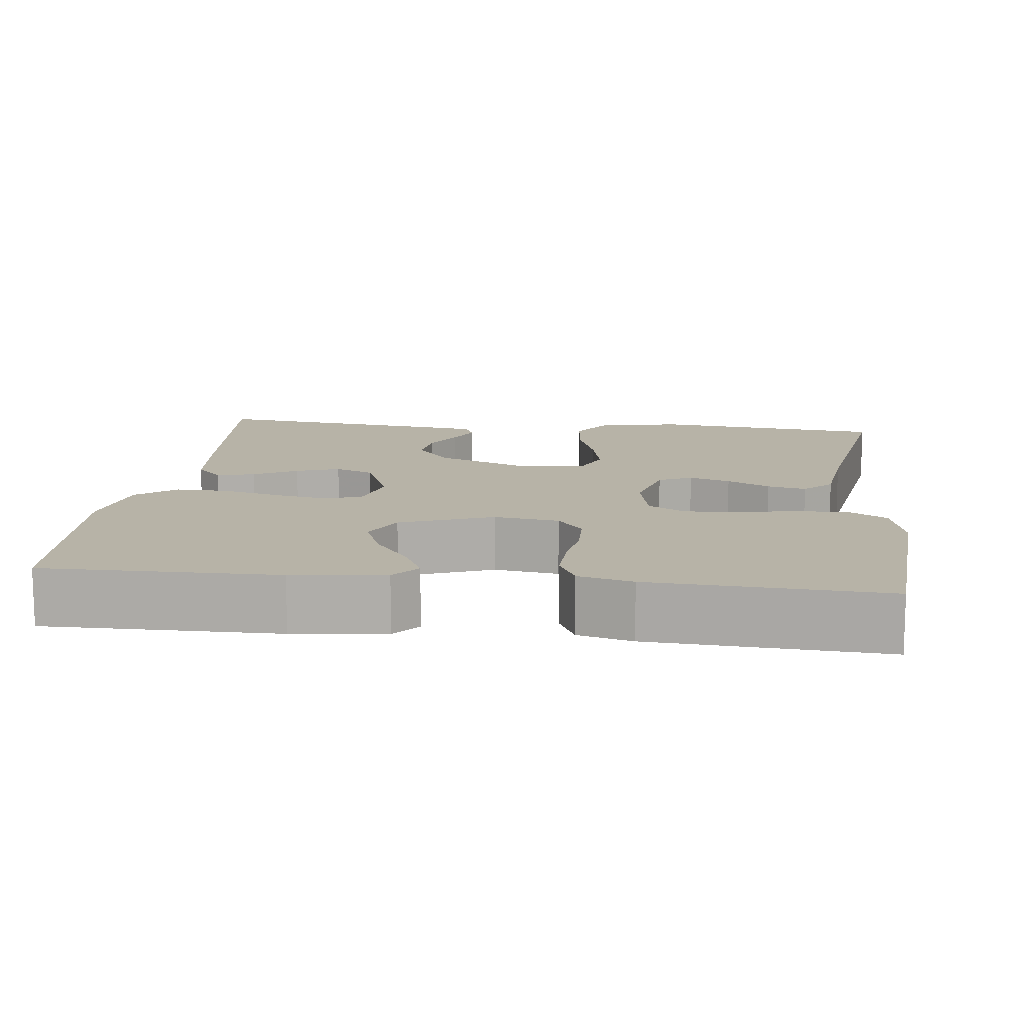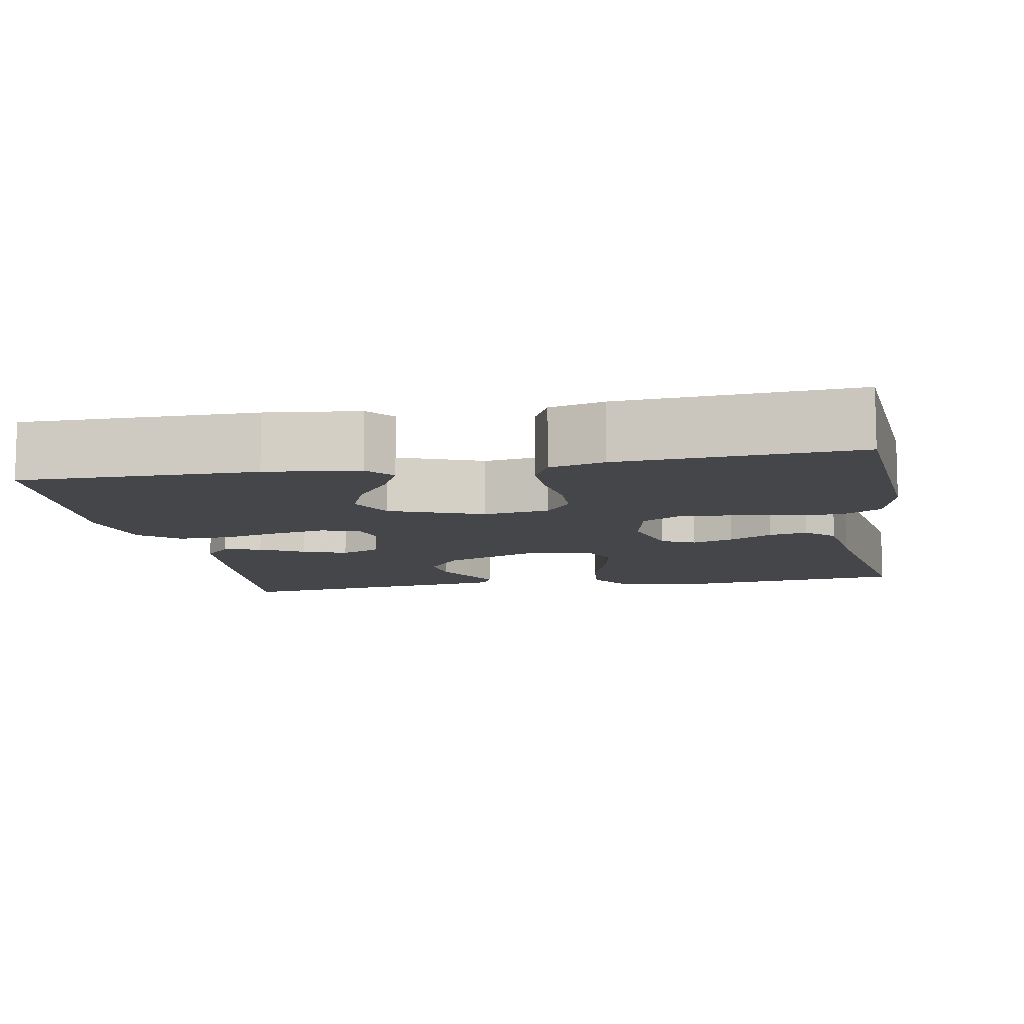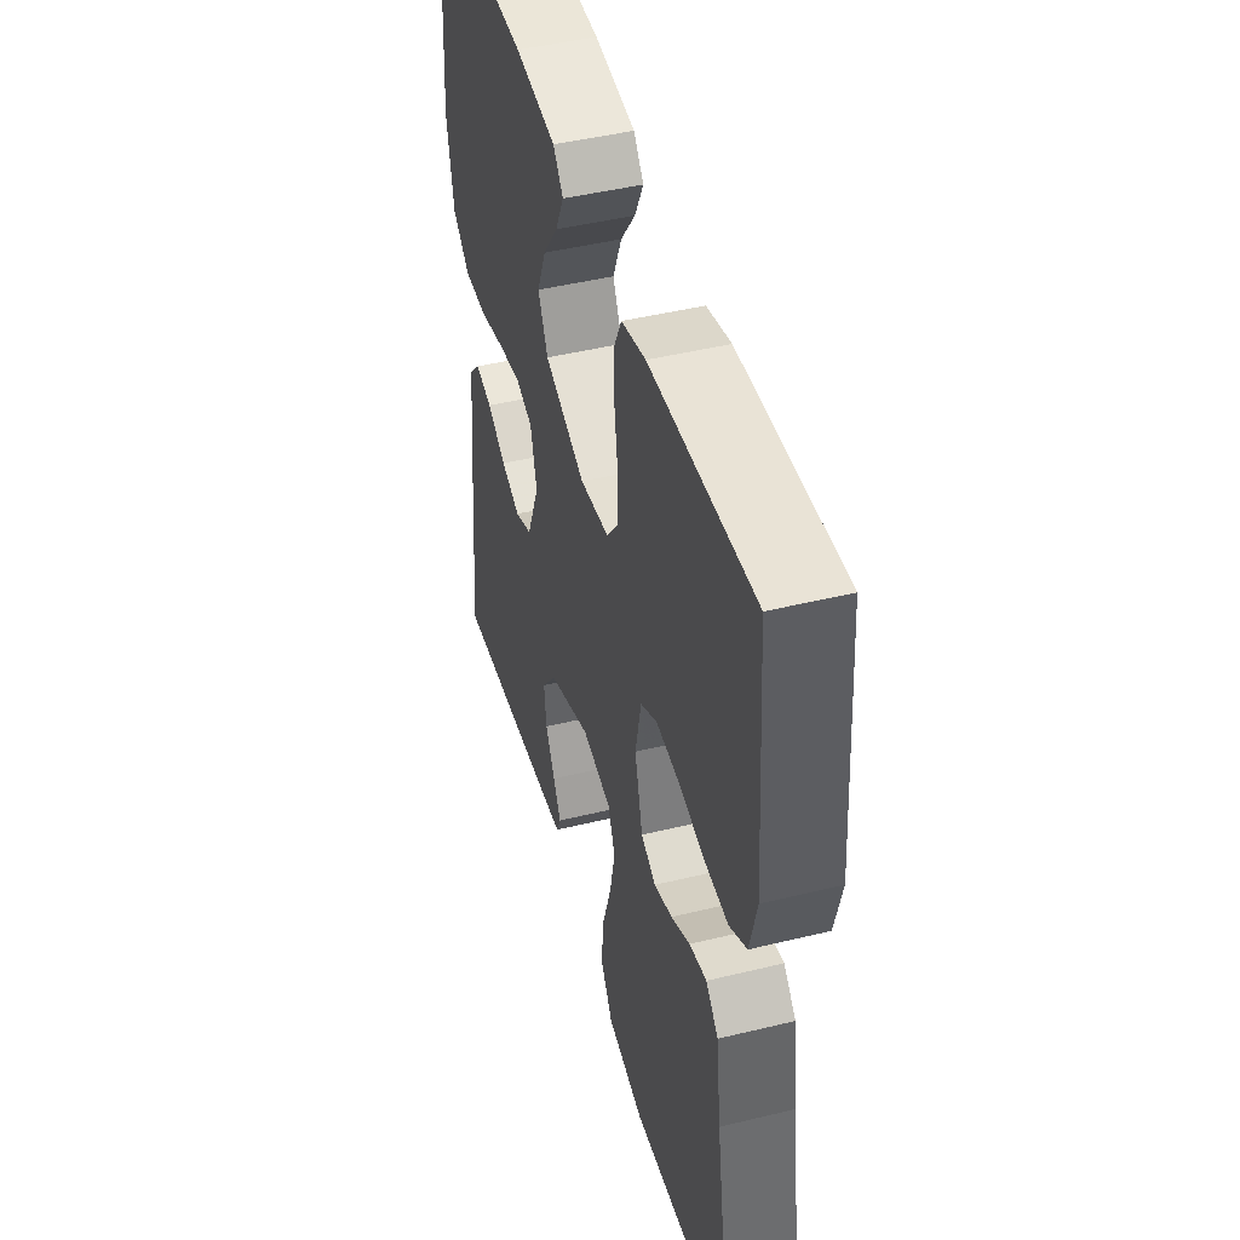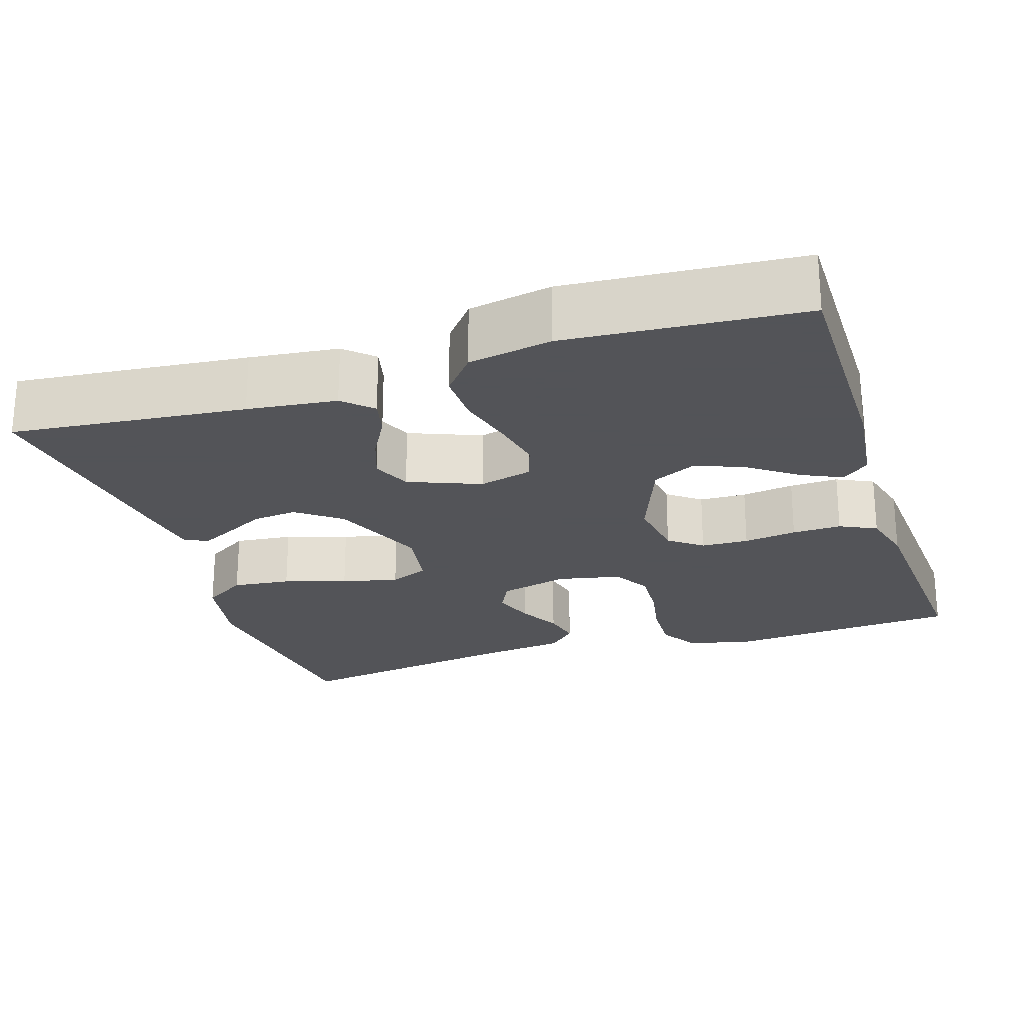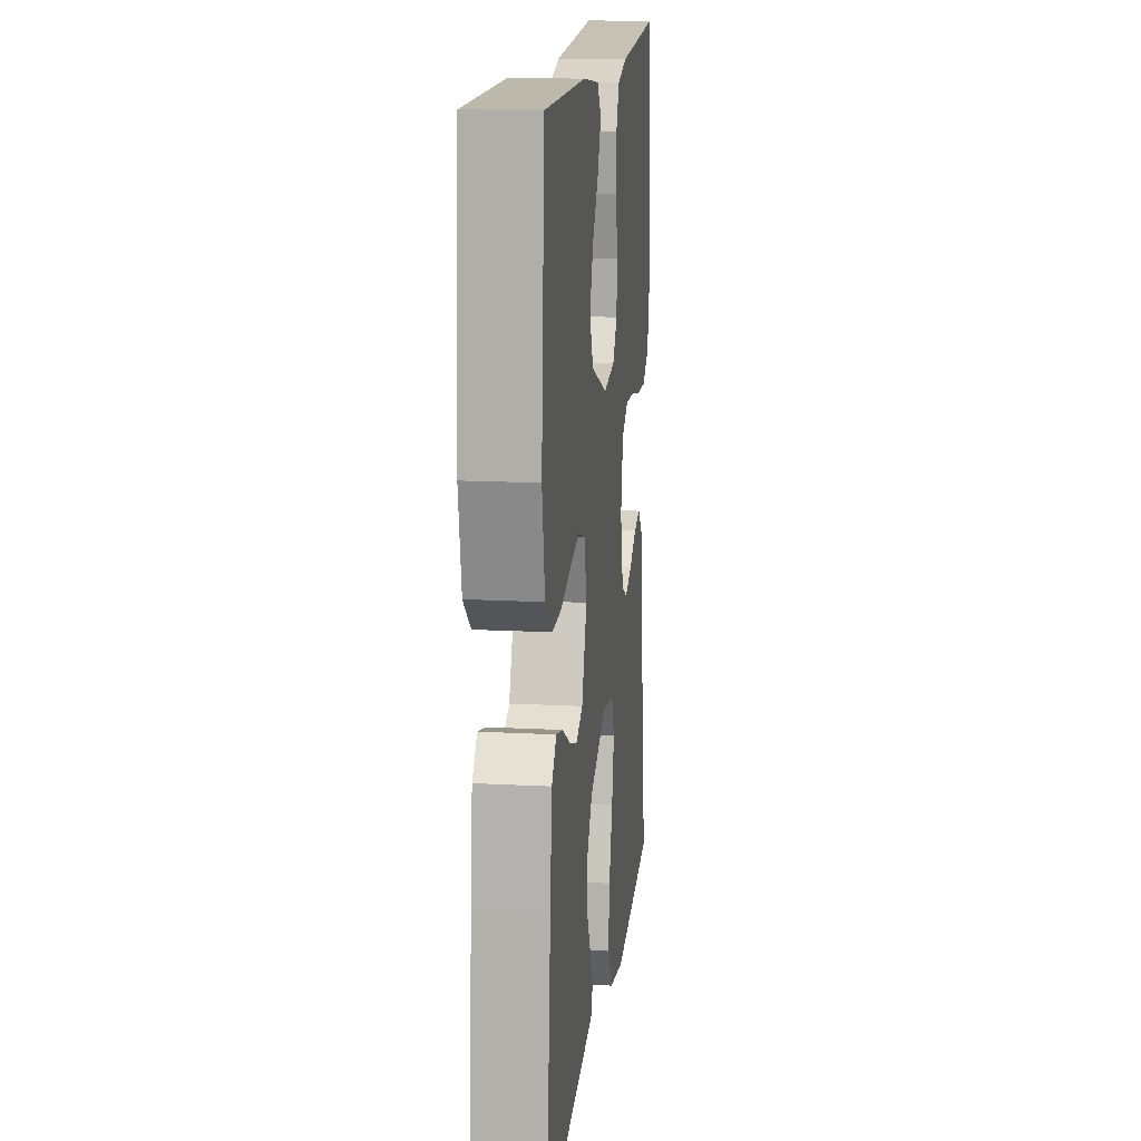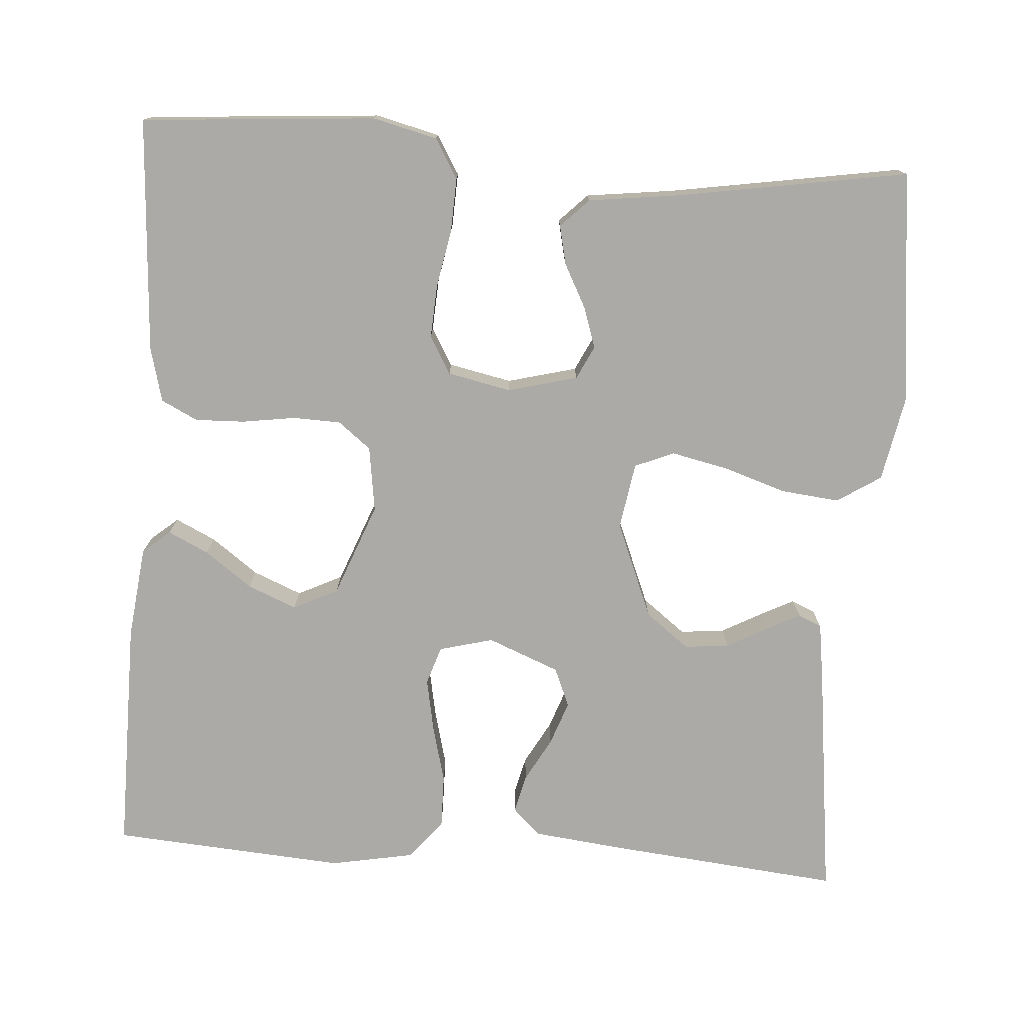
<metadata>
{"format":"obj","ext":"obj","renderer":"f3d","projection":"perspective","resolution":1024,"background":"white","views":[{"elev":12.6,"azim":6.7,"up":"+Y"},{"elev":-9.9,"azim":10.4,"up":"+Y"},{"elev":46.0,"azim":74.4,"up":"+Z"},{"elev":-23.4,"azim":-72.1,"up":"+Y"},{"elev":15.2,"azim":-83.6,"up":"+Z"},{"elev":-76.1,"azim":86.0,"up":"+Y"}]}
</metadata>
<code>
v 0.5 0.07 0.5
v 0.523 0.07 0.2
v 0.503 0.07 0.118
v 0.453 0.07 0.088
v 0.384 0.07 0.091
v 0.31 0.07 0.105
v 0.242 0.07 0.109
v 0.194 0.07 0.081
v 0.177 0.07 0
v 0.2 0.07 -0.089
v 0.243 0.07 -0.11
v 0.296 0.07 -0.092
v 0.351 0.07 -0.063
v 0.401 0.07 -0.052
v 0.437 0.07 -0.088
v 0.451 0.07 -0.2
v 0.5 0.07 -0.5
v 0.2 0.07 -0.533
v 0.092 0.07 -0.512
v 0.056 0.07 -0.456
v 0.064 0.07 -0.381
v 0.09 0.07 -0.301
v 0.106 0.07 -0.228
v 0.085 0.07 -0.178
v 0 0.07 -0.164
v -0.123 0.07 -0.214
v -0.166 0.07 -0.27
v -0.16 0.07 -0.327
v -0.132 0.07 -0.379
v -0.11 0.07 -0.422
v -0.123 0.07 -0.452
v -0.2 0.07 -0.463
v -0.5 0.07 -0.5
v -0.47 0.07 -0.2
v -0.457 0.07 -0.086
v -0.423 0.07 -0.05
v -0.374 0.07 -0.062
v -0.318 0.07 -0.093
v -0.262 0.07 -0.113
v -0.212 0.07 -0.092
v -0.175 0.07 0
v -0.193 0.07 0.069
v -0.242 0.07 0.085
v -0.31 0.07 0.072
v -0.384 0.07 0.053
v -0.452 0.07 0.052
v -0.502 0.07 0.093
v -0.522 0.07 0.2
v -0.5 0.07 0.5
v -0.2 0.07 0.498
v -0.081 0.07 0.484
v -0.052 0.07 0.449
v -0.077 0.07 0.397
v -0.121 0.07 0.337
v -0.147 0.07 0.274
v -0.119 0.07 0.217
v 0 0.07 0.171
v 0.084 0.07 0.183
v 0.117 0.07 0.225
v 0.119 0.07 0.286
v 0.109 0.07 0.354
v 0.107 0.07 0.417
v 0.13 0.07 0.464
v 0.2 0.07 0.482
v 0.5 0 0.5
v 0.523 0 0.2
v 0.503 0 0.118
v 0.453 0 0.088
v 0.384 0 0.091
v 0.31 0 0.105
v 0.242 0 0.109
v 0.194 0 0.081
v 0.177 0 0
v 0.2 0 -0.089
v 0.243 0 -0.11
v 0.296 0 -0.092
v 0.351 0 -0.063
v 0.401 0 -0.052
v 0.437 0 -0.088
v 0.451 0 -0.2
v 0.5 0 -0.5
v 0.2 0 -0.533
v 0.092 0 -0.512
v 0.056 0 -0.456
v 0.064 0 -0.381
v 0.09 0 -0.301
v 0.106 0 -0.228
v 0.085 0 -0.178
v 0 0 -0.164
v -0.123 0 -0.214
v -0.166 0 -0.27
v -0.16 0 -0.327
v -0.132 0 -0.379
v -0.11 0 -0.422
v -0.123 0 -0.452
v -0.2 0 -0.463
v -0.5 0 -0.5
v -0.47 0 -0.2
v -0.457 0 -0.086
v -0.423 0 -0.05
v -0.374 0 -0.062
v -0.318 0 -0.093
v -0.262 0 -0.113
v -0.212 0 -0.092
v -0.175 0 0
v -0.193 0 0.069
v -0.242 0 0.085
v -0.31 0 0.072
v -0.384 0 0.053
v -0.452 0 0.052
v -0.502 0 0.093
v -0.522 0 0.2
v -0.5 0 0.5
v -0.2 0 0.498
v -0.081 0 0.484
v -0.052 0 0.449
v -0.077 0 0.397
v -0.121 0 0.337
v -0.147 0 0.274
v -0.119 0 0.217
v 0 0 0.171
v 0.084 0 0.183
v 0.117 0 0.225
v 0.119 0 0.286
v 0.109 0 0.354
v 0.107 0 0.417
v 0.13 0 0.464
v 0.2 0 0.482
f 60 61 62 63
f 59 60 63 64
f 51 52 53 54
f 51 54 55
f 50 51 55
f 49 50 55
f 48 49 55 56
f 44 45 46 47
f 43 44 47 48
f 42 43 48 56
f 35 36 37 38
f 35 38 39
f 34 35 39
f 33 34 39
f 32 33 39 40
f 28 29 30 31
f 28 31 32
f 27 28 32 40
f 19 20 21 22
f 19 22 23
f 16 17 18 19
f 16 19 23
f 15 16 23 24
f 12 13 14 15
f 11 12 15 24
f 3 4 5 6
f 3 6 7
f 2 3 7
f 59 64 1 2
f 58 59 2 7
f 57 58 7 8
f 41 42 56 57
f 41 57 8 9
f 26 27 40 41
f 25 26 41 9
f 10 11 24 25
f 9 10 25
f 127 126 125 124
f 128 127 124 123
f 118 117 116 115
f 119 118 115
f 119 115 114
f 119 114 113
f 120 119 113 112
f 111 110 109 108
f 112 111 108 107
f 120 112 107 106
f 102 101 100 99
f 103 102 99
f 103 99 98
f 103 98 97
f 104 103 97 96
f 95 94 93 92
f 96 95 92
f 104 96 92 91
f 86 85 84 83
f 87 86 83
f 83 82 81 80
f 87 83 80
f 88 87 80 79
f 79 78 77 76
f 88 79 76 75
f 70 69 68 67
f 71 70 67
f 71 67 66
f 66 65 128 123
f 71 66 123 122
f 72 71 122 121
f 121 120 106 105
f 73 72 121 105
f 105 104 91 90
f 73 105 90 89
f 89 88 75 74
f 89 74 73
f 1 65 66 2
f 2 66 67 3
f 3 67 68 4
f 4 68 69 5
f 5 69 70 6
f 6 70 71 7
f 7 71 72 8
f 8 72 73 9
f 9 73 74 10
f 10 74 75 11
f 11 75 76 12
f 12 76 77 13
f 13 77 78 14
f 14 78 79 15
f 15 79 80 16
f 16 80 81 17
f 17 81 82 18
f 18 82 83 19
f 19 83 84 20
f 20 84 85 21
f 21 85 86 22
f 22 86 87 23
f 23 87 88 24
f 24 88 89 25
f 25 89 90 26
f 26 90 91 27
f 27 91 92 28
f 28 92 93 29
f 29 93 94 30
f 30 94 95 31
f 31 95 96 32
f 32 96 97 33
f 33 97 98 34
f 34 98 99 35
f 35 99 100 36
f 36 100 101 37
f 37 101 102 38
f 38 102 103 39
f 39 103 104 40
f 40 104 105 41
f 41 105 106 42
f 42 106 107 43
f 43 107 108 44
f 44 108 109 45
f 45 109 110 46
f 46 110 111 47
f 47 111 112 48
f 48 112 113 49
f 49 113 114 50
f 50 114 115 51
f 51 115 116 52
f 52 116 117 53
f 53 117 118 54
f 54 118 119 55
f 55 119 120 56
f 56 120 121 57
f 57 121 122 58
f 58 122 123 59
f 59 123 124 60
f 60 124 125 61
f 61 125 126 62
f 62 126 127 63
f 63 127 128 64
f 64 128 65 1

</code>
